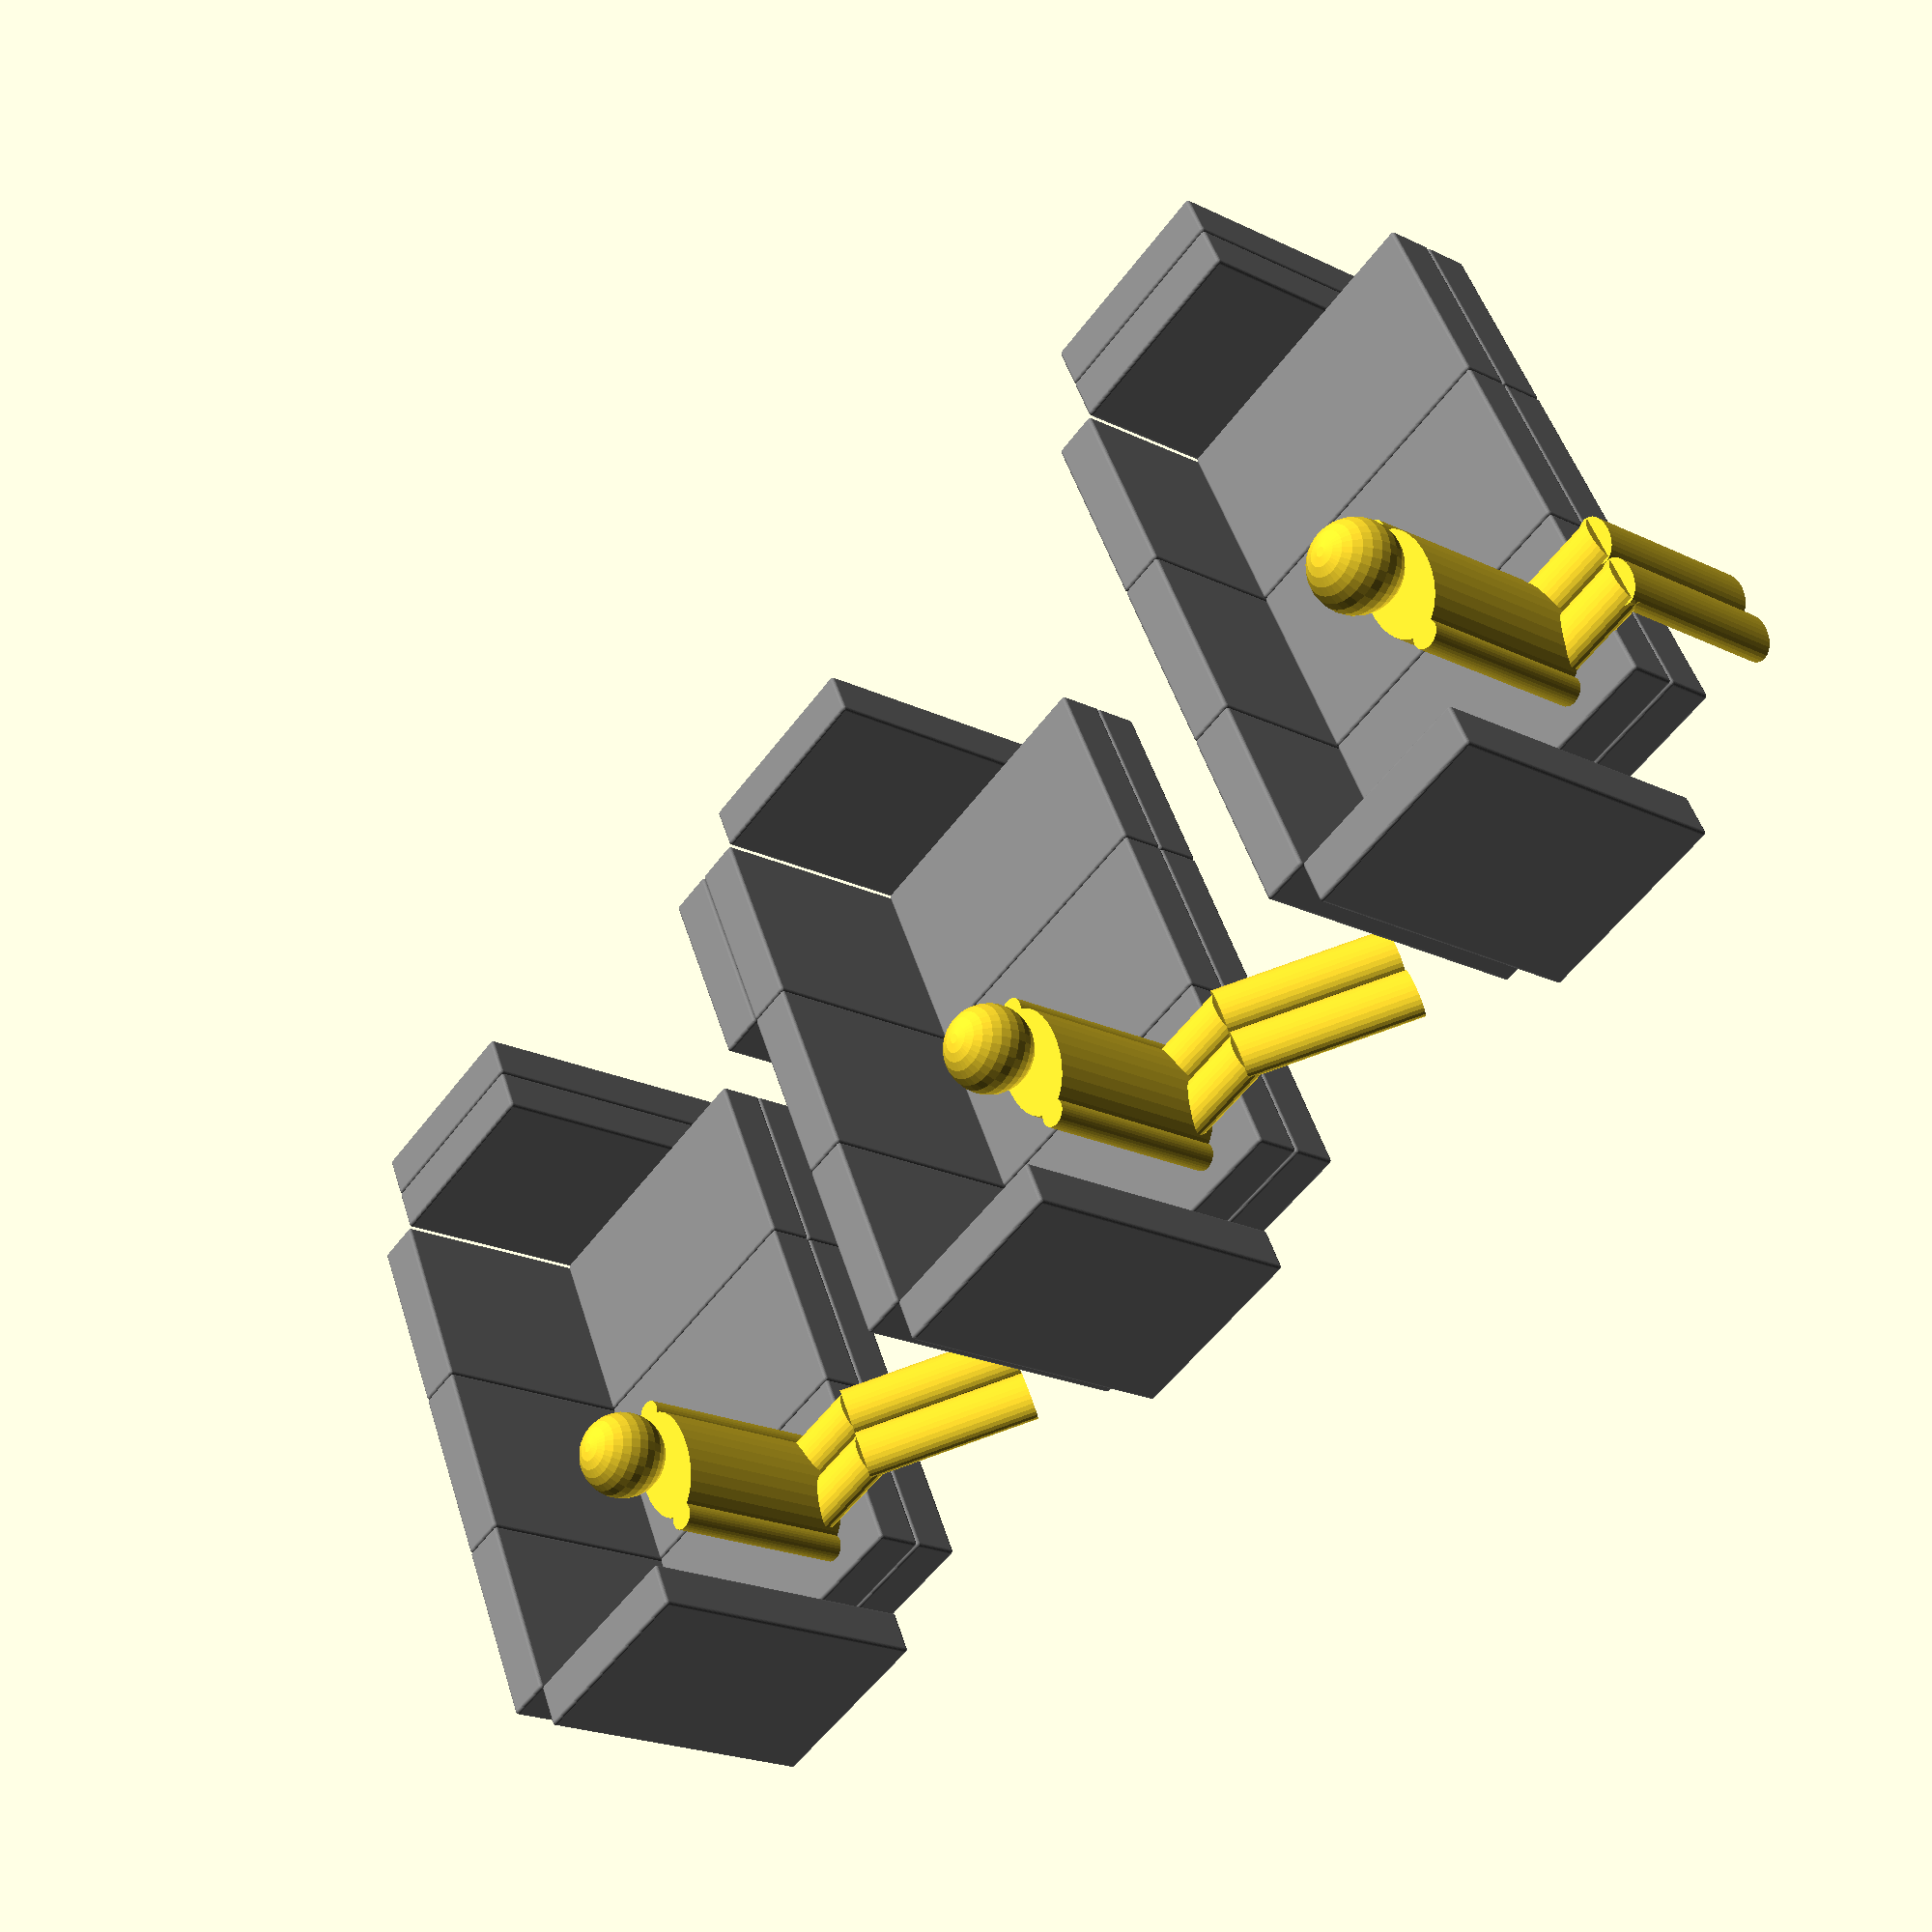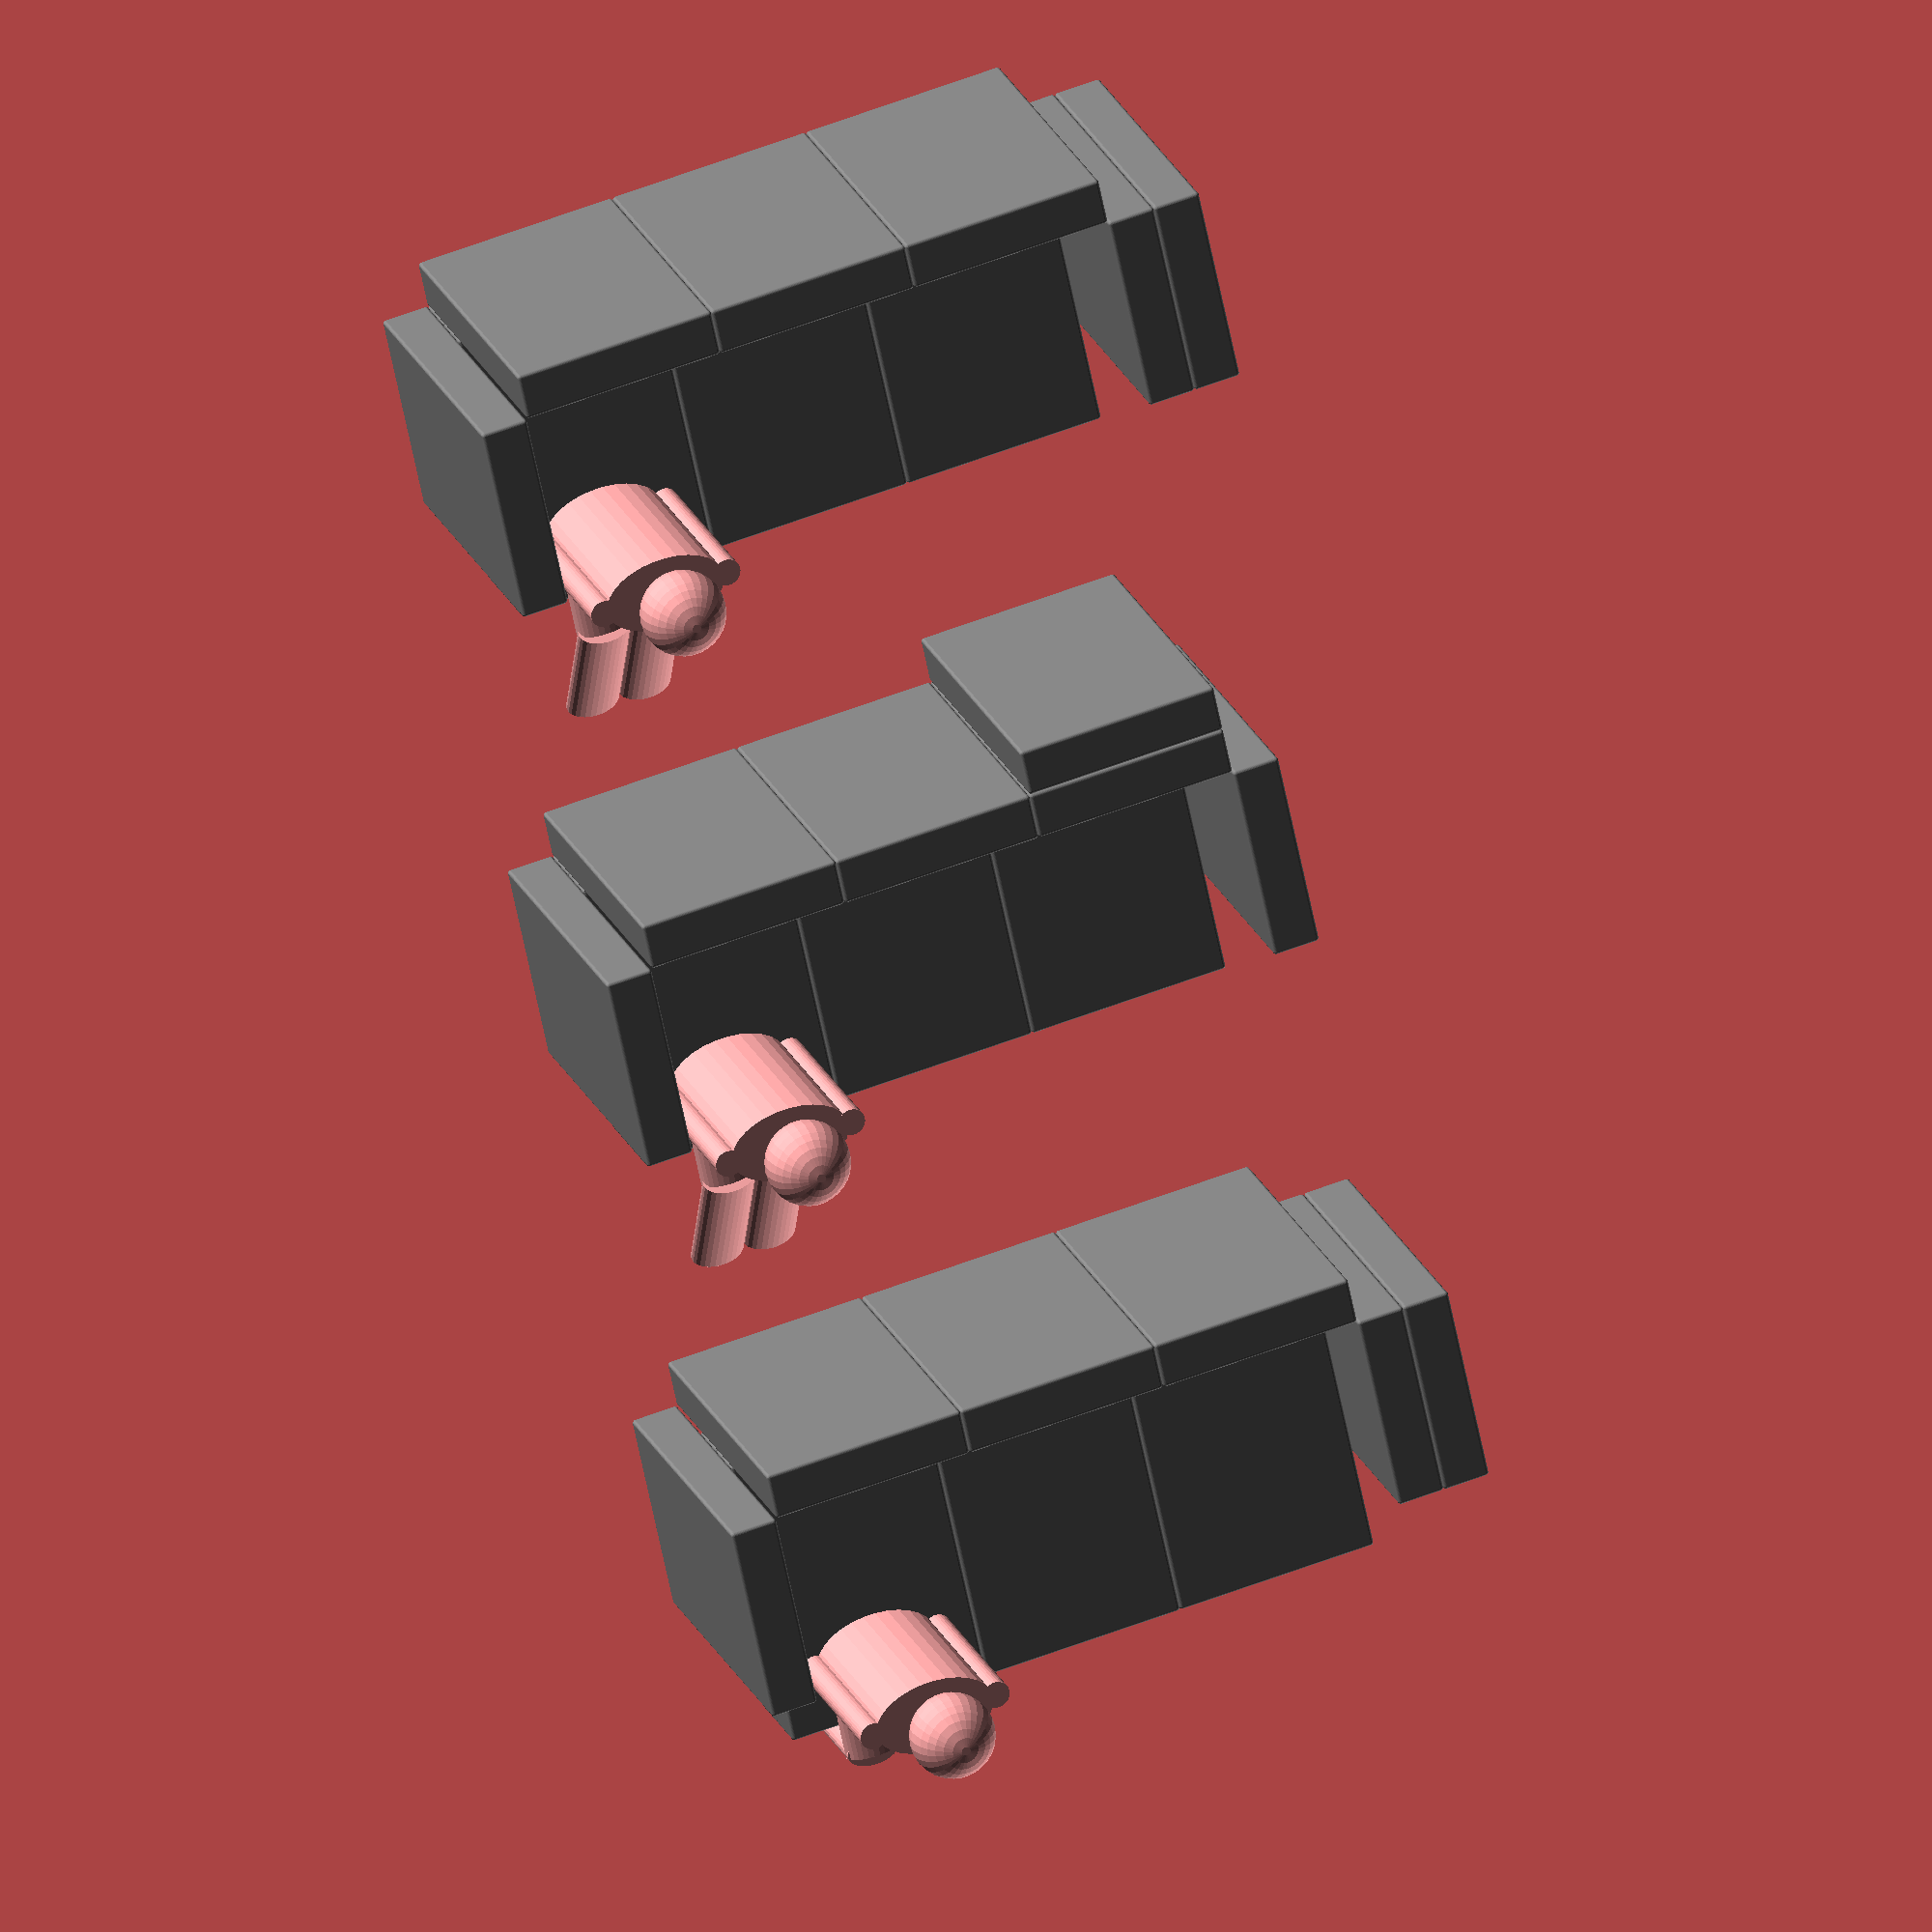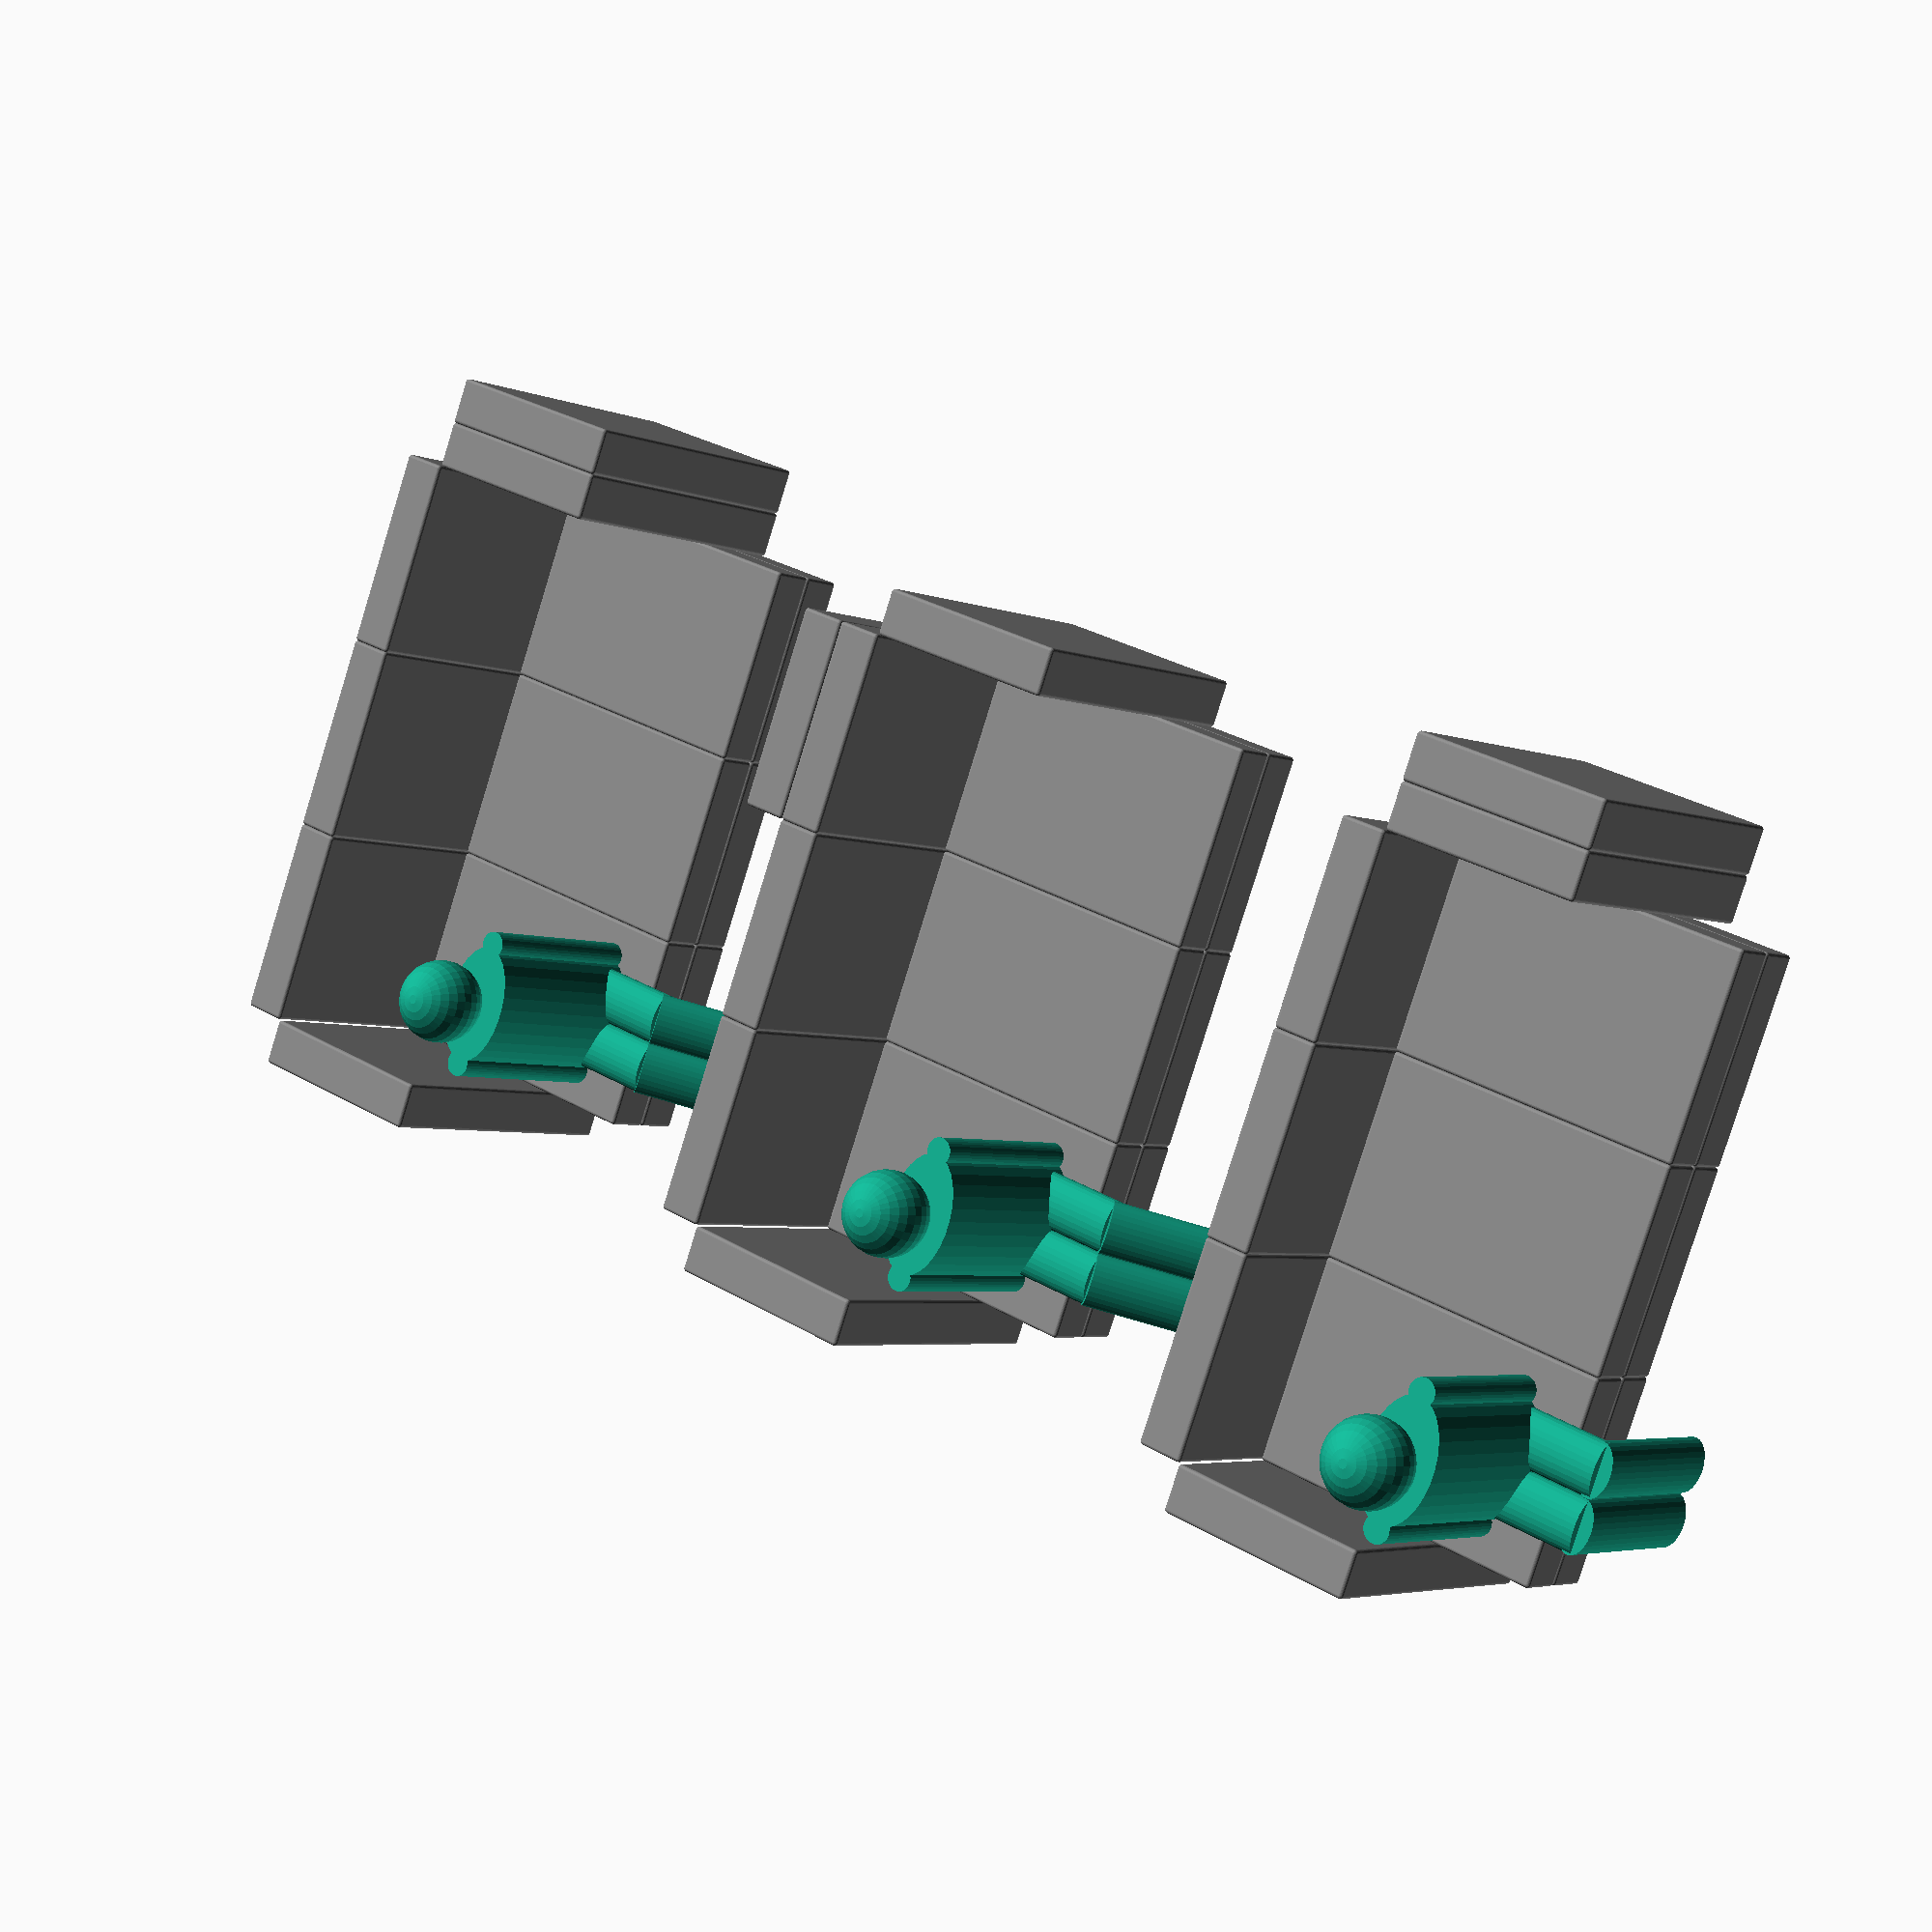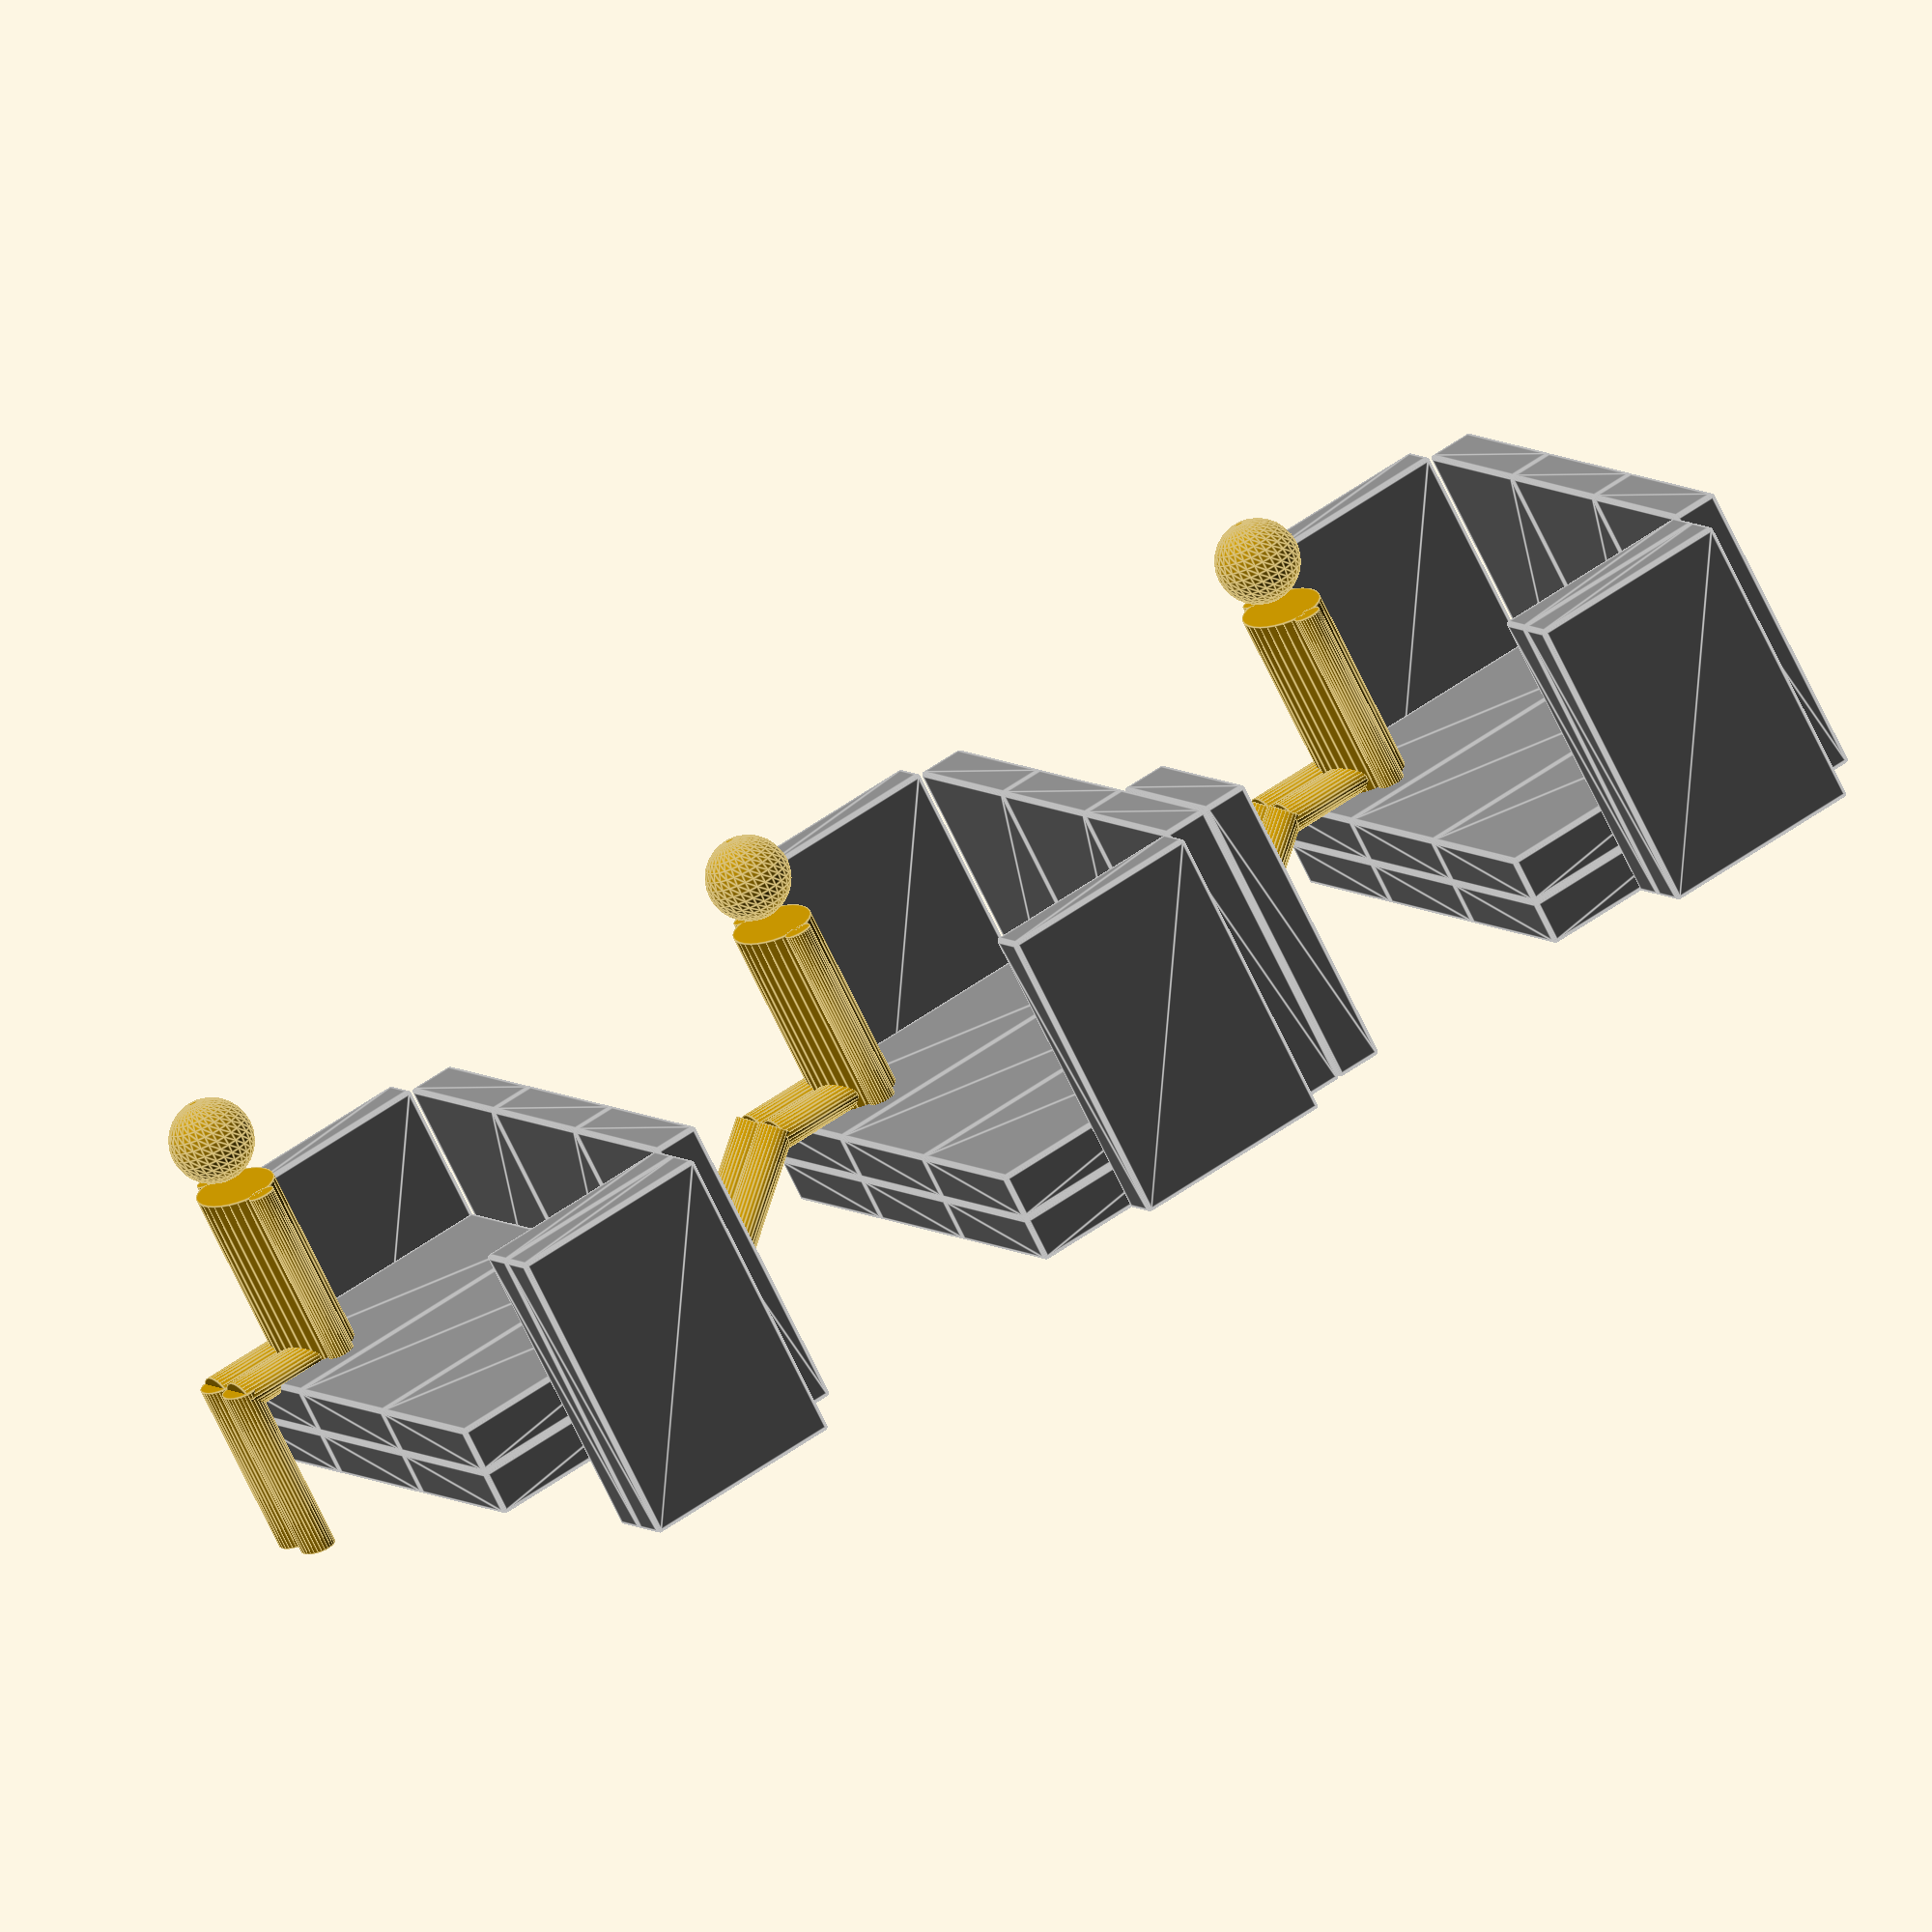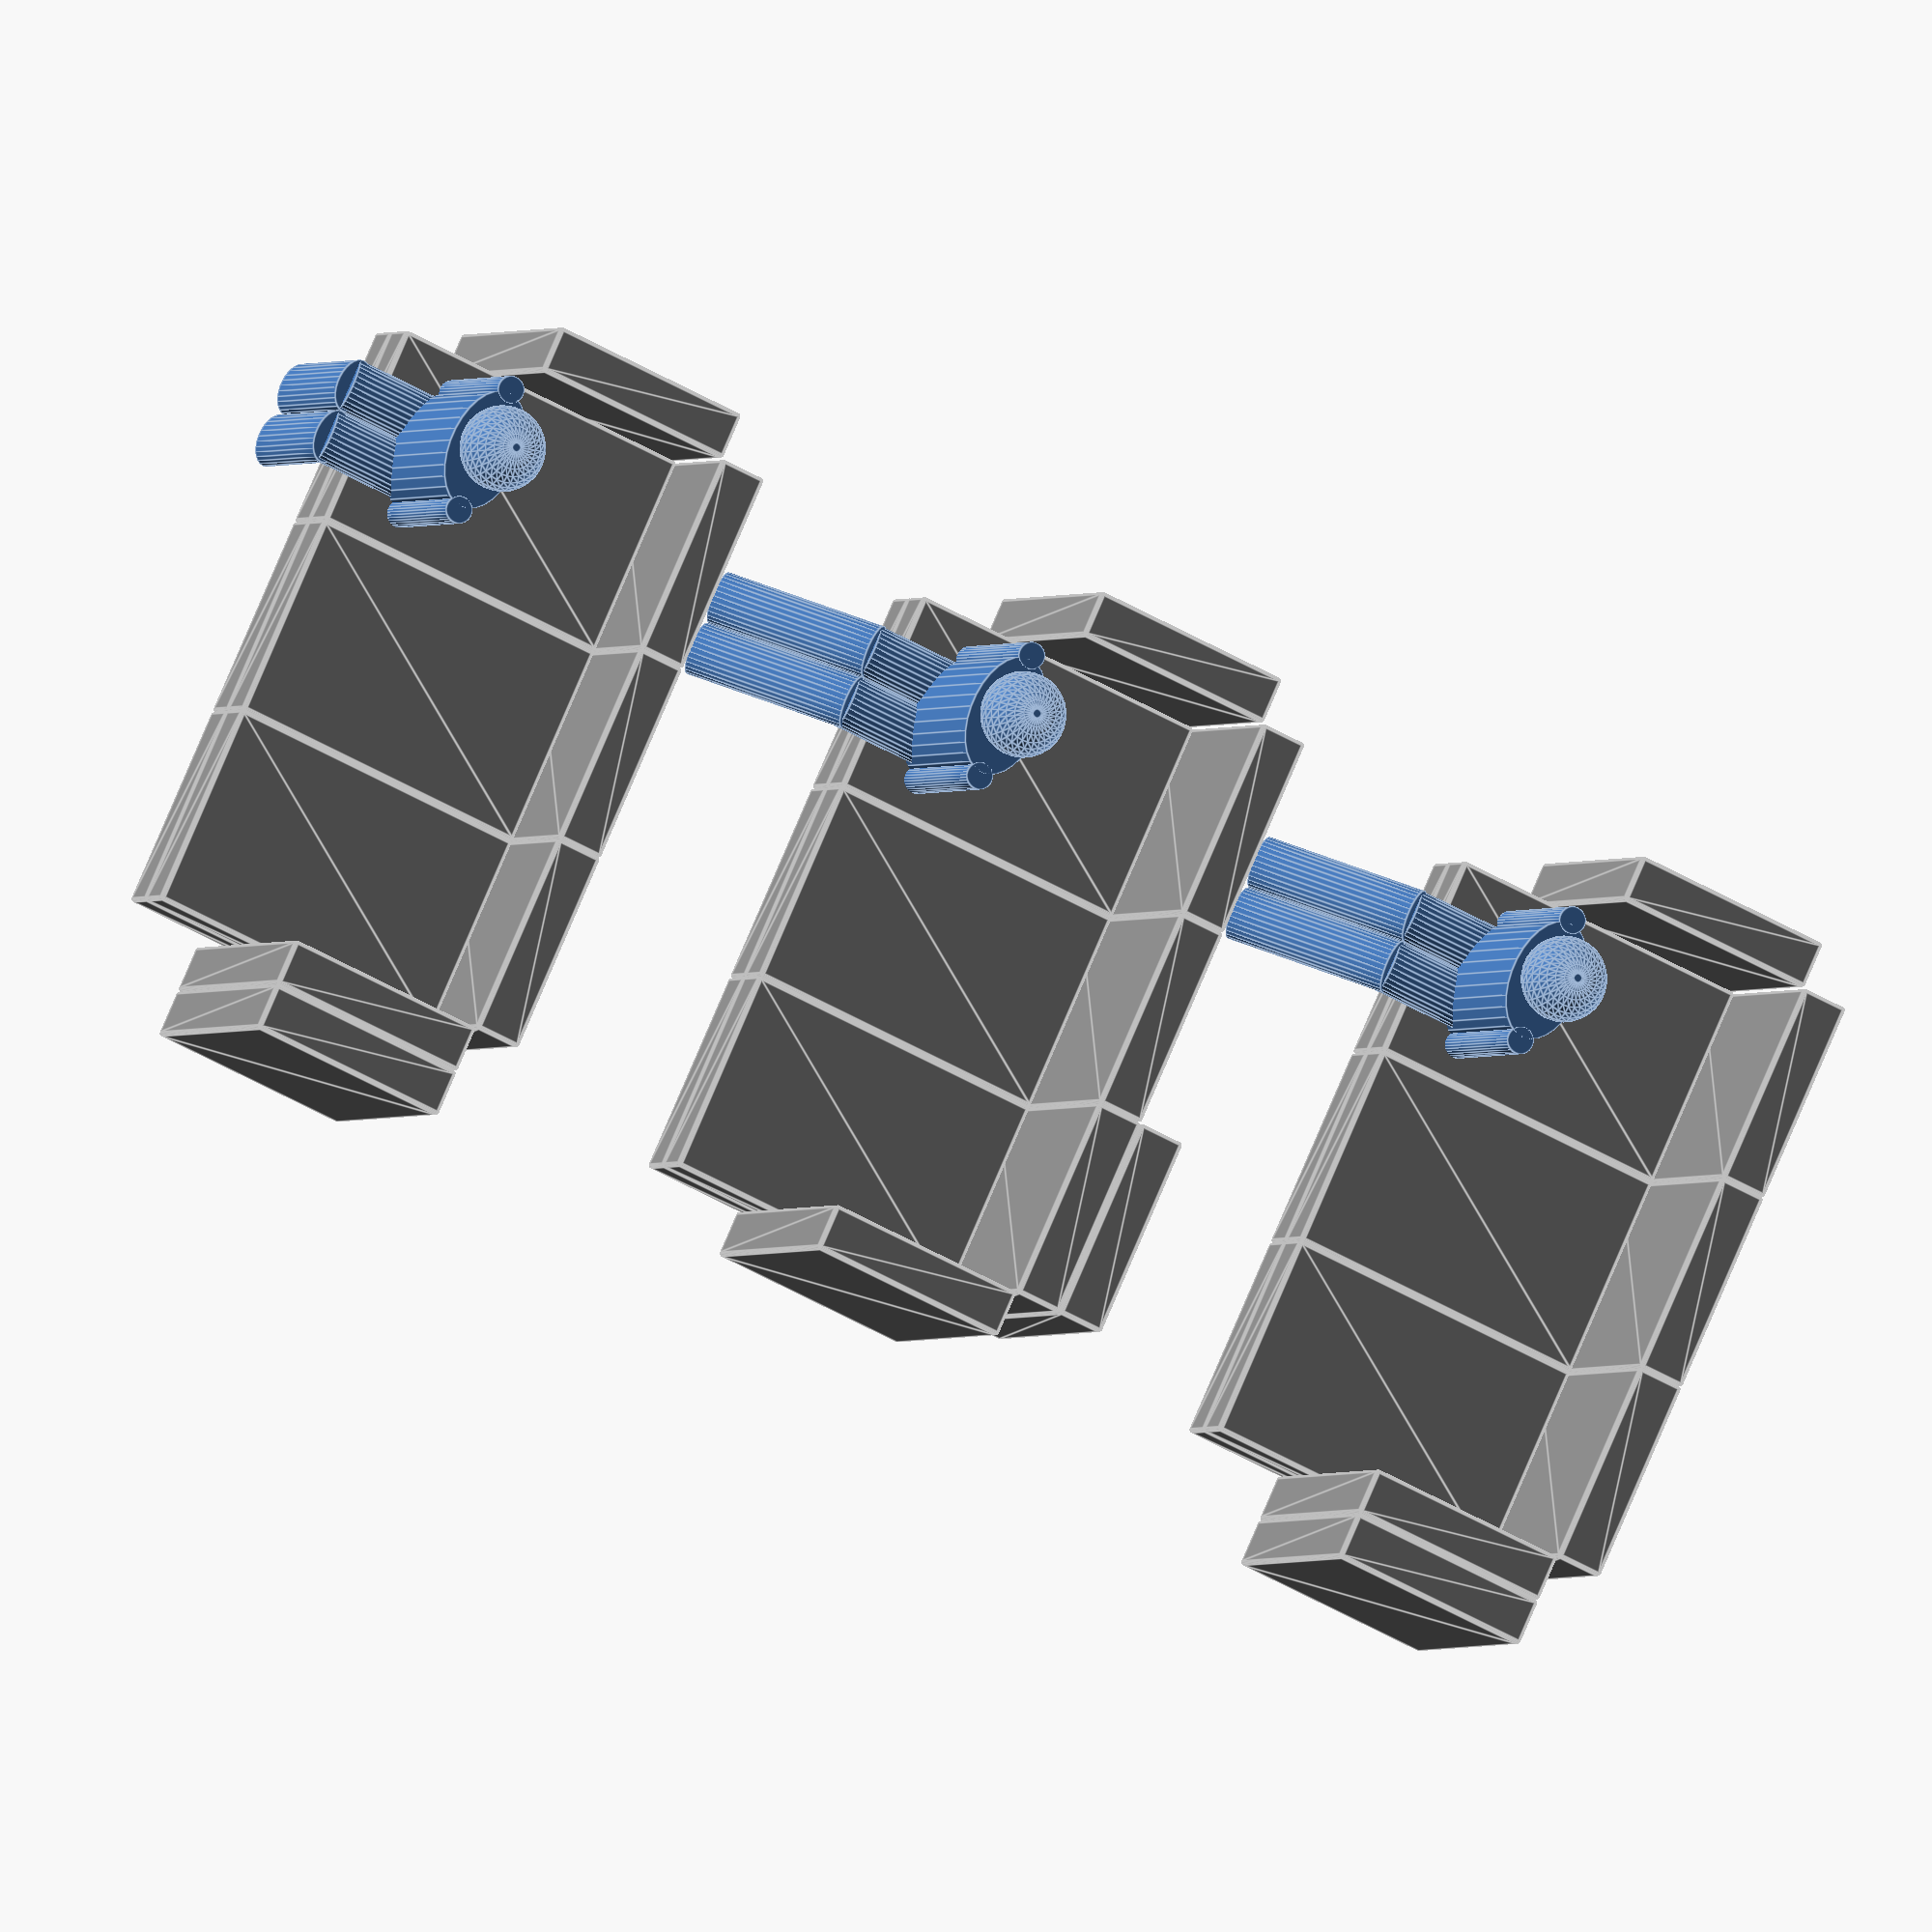
<openscad>
L = 900;
l = 600;
h = 140;

RADIUS = 10;
ATOM = 0.125;

module person() {
	scale([1, 0.6, 1]) {
		translate([-80, 0,   0]) cylinder(r= 80, h=700);
		translate([ 80, 0,   0]) cylinder(r= 80, h=700);
		translate([  0, 0, 700]) cylinder(r=180, h=620);
	}
	translate([ 190, 0, 700]) cylinder(r=40, h=620);
	translate([-190, 0, 700]) cylinder(r=40, h=620);

	translate([0, 0, 1600-125]) sphere(r=125);
}

module person_sitting(angle=0) {
	translate([-80, -290,   0])
	translate([0, 0, 440+80])
	rotate([-angle, 0, 0]) translate([0, 0, -440-80])
	scale([1, 0.6, 1]) cylinder(r=80, h=440+80);

	translate([80, -290,   0])
	translate([0, 0, 440+80])
	rotate([-angle, 0, 0]) translate([0, 0, -440-80])
	scale([1, 0.6, 1]) cylinder(r=80, h=440+80);

	translate([-80, -50, 500]) rotate([90, 0, 0])
	scale([1, 0.6, 1]) cylinder(r=80, h=250);
	translate([80, -50, 500]) rotate([90, 0, 0])
	scale([1, 0.6, 1]) cylinder(r=80, h=250);

	scale([1, 0.6, 1]) translate([  0,    0, 440]) cylinder(r=180, h=580);
	
	translate([ 190, 0, 440]) cylinder(r=40, h=580);
	translate([-190, 0, 440]) cylinder(r=40, h=580);

	translate([0, 0, 1300-125 ]) sphere(r=125);
}


module block() {
	color("gray")
	minkowski() {
		translate([RADIUS, RADIUS, RADIUS])
		cube([l-RADIUS*2, L-RADIUS*2, h-RADIUS*2]);
		sphere(RADIUS);
	}
}

module block_v() {
	translate([0, h, 0])
	rotate([90, 0, 0])
	block();
}

module all_1() {
	// Flockenes-1
	translate([l*0, 0, 0]) block();
	translate([l*1, 0, 0]) block();
	translate([l*2, 0, 0]) block();

	// Flockenes-2
	translate([l*0, 0, h]) block();
	translate([l*1, 0, h]) block();
	translate([l*2, 0, h]) block();

	// Flockenes-3
	translate([0, L-l, 0]) rotate([0, 0, 90]) block_v();
	translate([l*0, L, 0]) block_v();
	translate([l*1, L, 0]) block_v();

	// Flockenes-4
	translate([l*2, L, 0]) block_v();
	translate([l*3+h*1, L-l, 0]) rotate([0, 0, 90]) block_v();
	translate([l*3+h*2, L-l, 0]) rotate([0, 0, 90]) block_v();

	translate([300, 200, -180]) person_sitting(48);
}

module all_2() {
	// Flockenes-1
	translate([l*0, 0, 0]) block();
	translate([l*1, 0, 0]) block();
	translate([l*2, 0, 0]) block();

	// Flockenes-2
	translate([l*0, 0, h]) block();
	translate([l*1, 0, h]) block();
	translate([l*2, 0, h]) block();

	// Flockenes-3
	translate([0, L-l, 0]) rotate([0, 0, 90]) block_v();
	translate([l*0, L, 0]) block_v();
	translate([l*1, L, 0]) block_v();

	// Flockenes-4
	translate([l*2, L, 0]) block_v();
	translate([l*2, L+h, 0]) block_v();
	translate([l*3+h*1, L-l, 0]) rotate([0, 0, 90]) block_v();

	translate([300, 200, -180]) person_sitting(48);
}

module all_3() {
	// Flockenes-1
	translate([l*0, 0, h*1.5]) block();
	translate([l*1, 0, h*1.5]) block();
	translate([l*2, 0, h*1.5]) block();

	// Flockenes-2
	translate([l*0, 0, h*2.5]) block();
	translate([l*1, 0, h*2.5]) block();
	translate([l*2, 0, h*2.5]) block();

	// Flockenes-3
	translate([0, L-l, 0]) rotate([0, 0, 90]) block_v();
	translate([l*0, L, 0]) block_v();
	translate([l*1, L, 0]) block_v();

	// Flockenes-4
	translate([l*2, L, 0]) block_v();
	translate([l*3+h*1, L-l, 0]) rotate([0, 0, 90]) block_v();
	translate([l*3+h*2, L-l, 0]) rotate([0, 0, 90]) block_v();

	translate([300, 200, 0])
	person_sitting();
}



translate([0, L*4, 0]) all_1();
translate([0, L*2, 0]) all_2();
translate([0, L*0, 0]) all_3();


</openscad>
<views>
elev=201.4 azim=63.8 roll=130.7 proj=p view=solid
elev=337.3 azim=347.9 roll=341.4 proj=o view=solid
elev=4.0 azim=291.4 roll=35.9 proj=p view=wireframe
elev=252.2 azim=244.3 roll=154.3 proj=o view=edges
elev=181.4 azim=294.5 roll=198.7 proj=o view=edges
</views>
